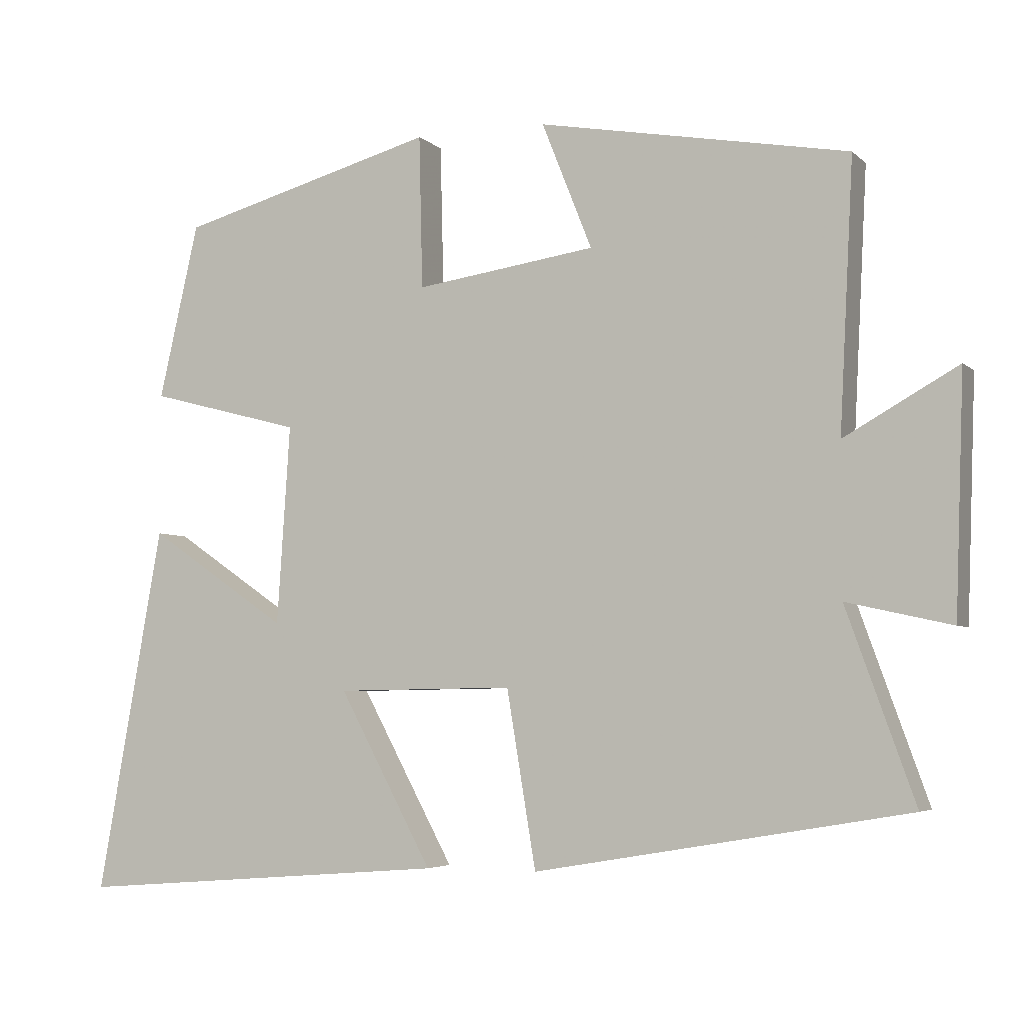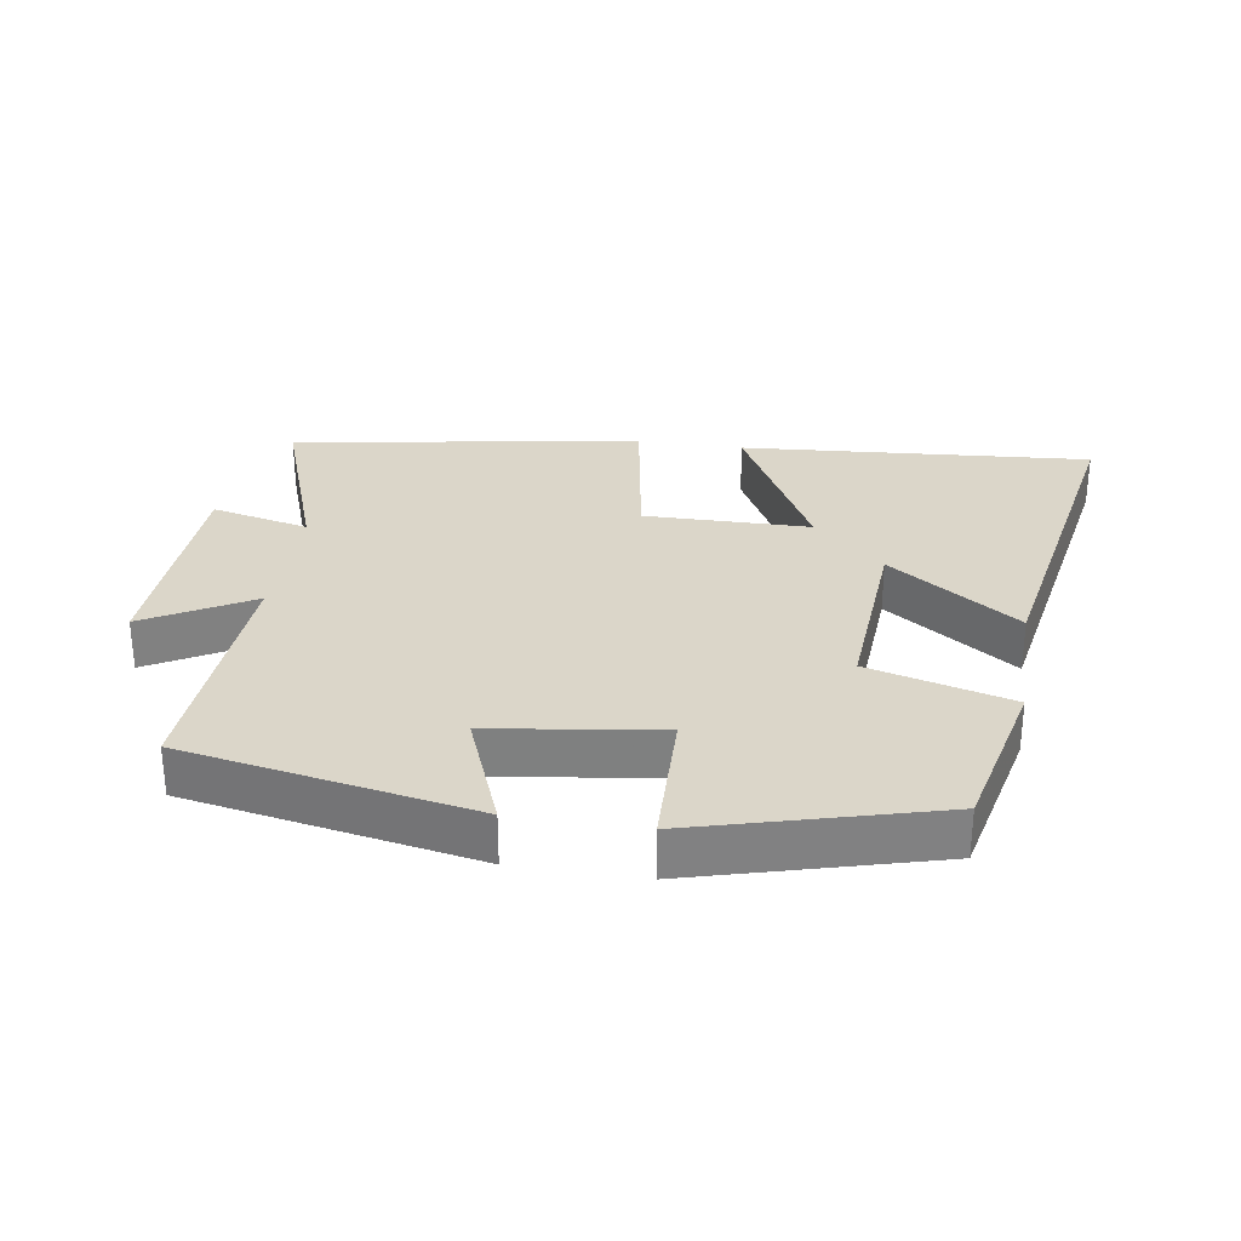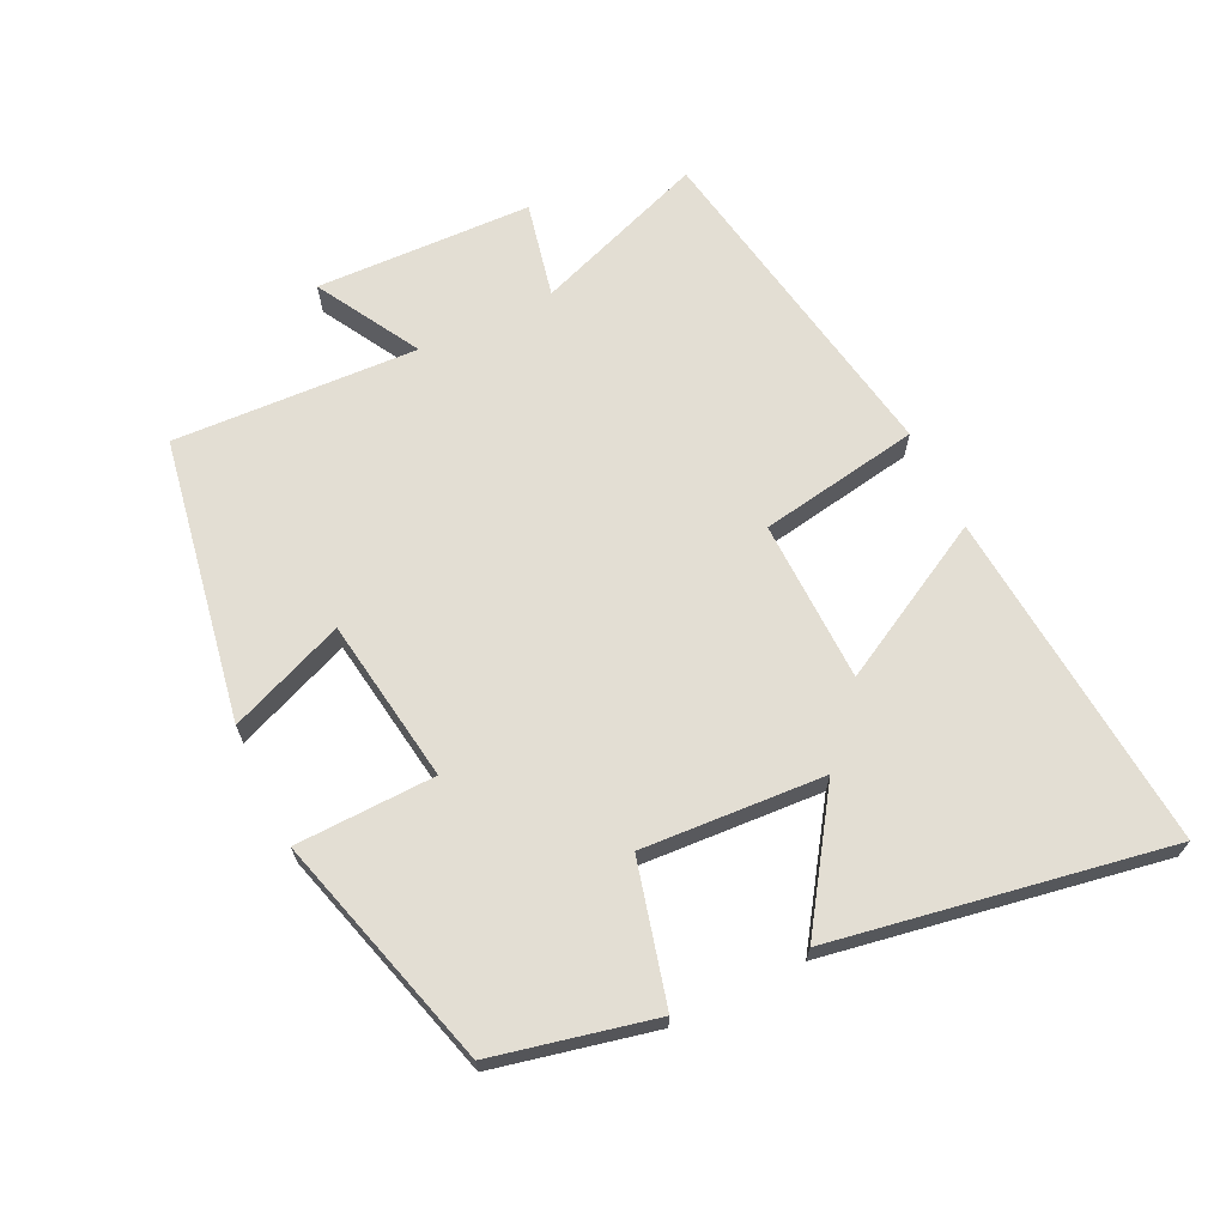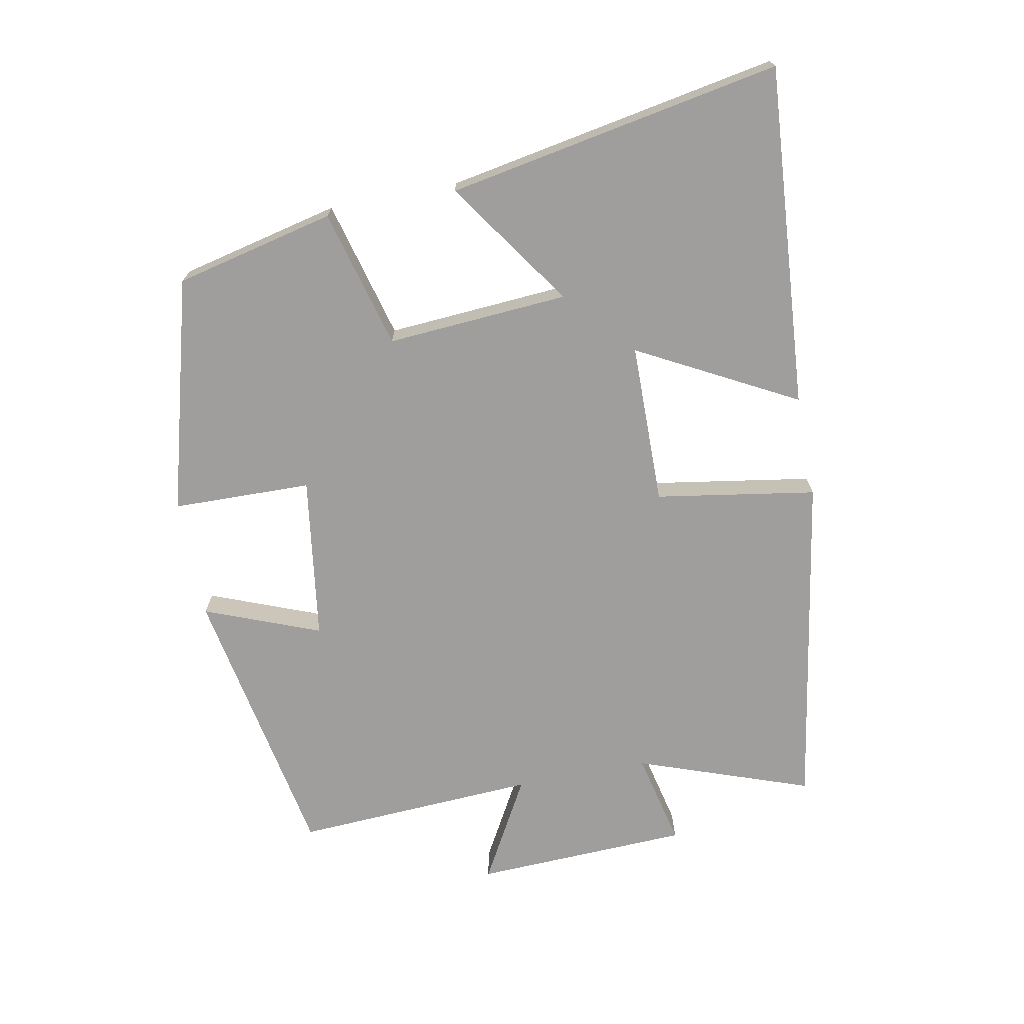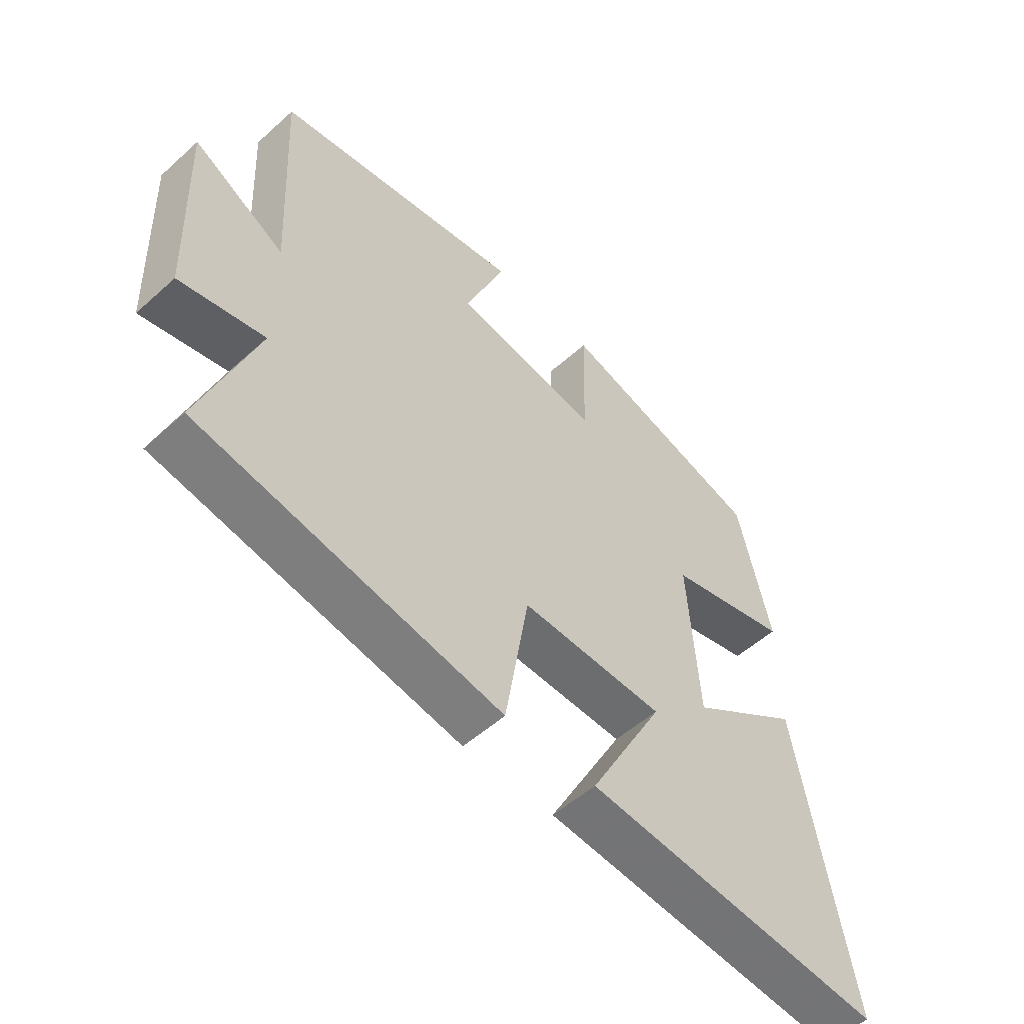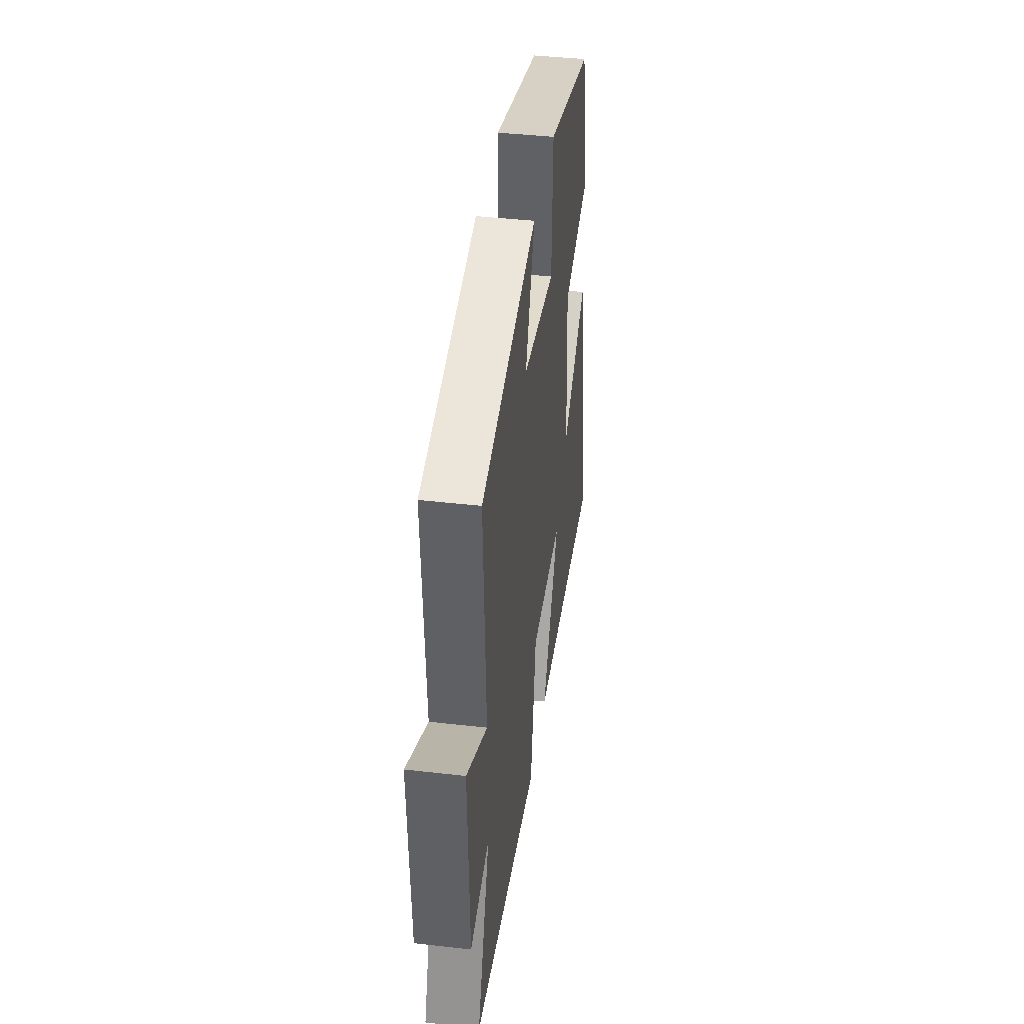
<metadata>
{"format":"obj","ext":"obj","renderer":"f3d","projection":"perspective","resolution":1024,"background":"white","views":[{"elev":-4.6,"azim":-157.0,"up":"+Z"},{"elev":30.0,"azim":9.0,"up":"+Y"},{"elev":67.2,"azim":64.0,"up":"+Y"},{"elev":-71.0,"azim":101.1,"up":"+Y"},{"elev":-53.3,"azim":-46.2,"up":"+Z"},{"elev":41.8,"azim":-82.1,"up":"+Z"}]}
</metadata>
<code>
v -0.594 0.07 -0.412
v -0.5 0.07 -0.151
v -0.644 0.07 -0.183
v -0.656 0.07 0.143
v -0.5 0.07 0.055
v -0.519 0.07 0.423
v -0.093 0.07 0.5
v -0.162 0.07 0.326
v 0.086 0.07 0.29
v 0.091 0.07 0.5
v 0.445 0.07 0.402
v 0.5 0.07 0.161
v 0.29 0.07 0.106
v 0.308 0.07 -0.168
v 0.5 0.07 -0.037
v 0.59 0.07 -0.541
v 0.075 0.07 -0.5
v 0.203 0.07 -0.262
v -0.041 0.07 -0.258
v -0.081 0.07 -0.5
v -0.594 0 -0.412
v -0.5 0 -0.151
v -0.644 0 -0.183
v -0.656 0 0.143
v -0.5 0 0.055
v -0.519 0 0.423
v -0.093 0 0.5
v -0.162 0 0.326
v 0.086 0 0.29
v 0.091 0 0.5
v 0.445 0 0.402
v 0.5 0 0.161
v 0.29 0 0.106
v 0.308 0 -0.168
v 0.5 0 -0.037
v 0.59 0 -0.541
v 0.075 0 -0.5
v 0.203 0 -0.262
v -0.041 0 -0.258
v -0.081 0 -0.5
f 19 20 1 2
f 18 19 2
f 15 16 17 18
f 14 15 18
f 13 14 18 2
f 10 11 12 13
f 9 10 13
f 8 9 13 2
f 5 6 7 8
f 5 8 2 3
f 3 4 5
f 22 21 40 39
f 22 39 38
f 38 37 36 35
f 38 35 34
f 22 38 34 33
f 33 32 31 30
f 33 30 29
f 22 33 29 28
f 28 27 26 25
f 23 22 28 25
f 25 24 23
f 1 21 22 2
f 2 22 23 3
f 3 23 24 4
f 4 24 25 5
f 5 25 26 6
f 6 26 27 7
f 7 27 28 8
f 8 28 29 9
f 9 29 30 10
f 10 30 31 11
f 11 31 32 12
f 12 32 33 13
f 13 33 34 14
f 14 34 35 15
f 15 35 36 16
f 16 36 37 17
f 17 37 38 18
f 18 38 39 19
f 19 39 40 20
f 20 40 21 1

</code>
